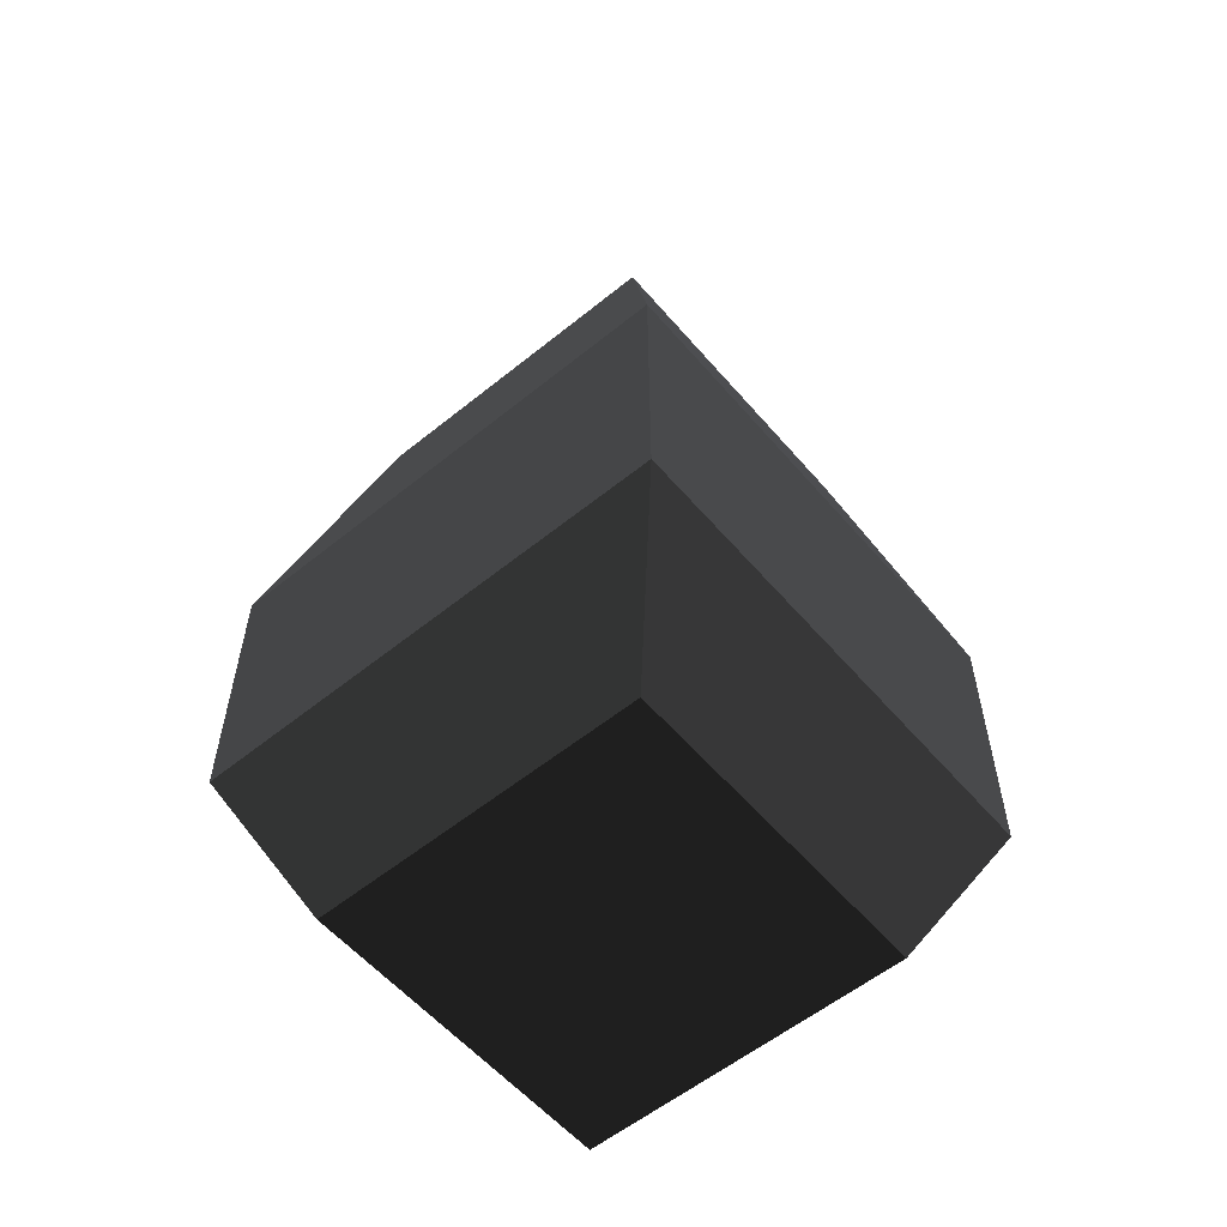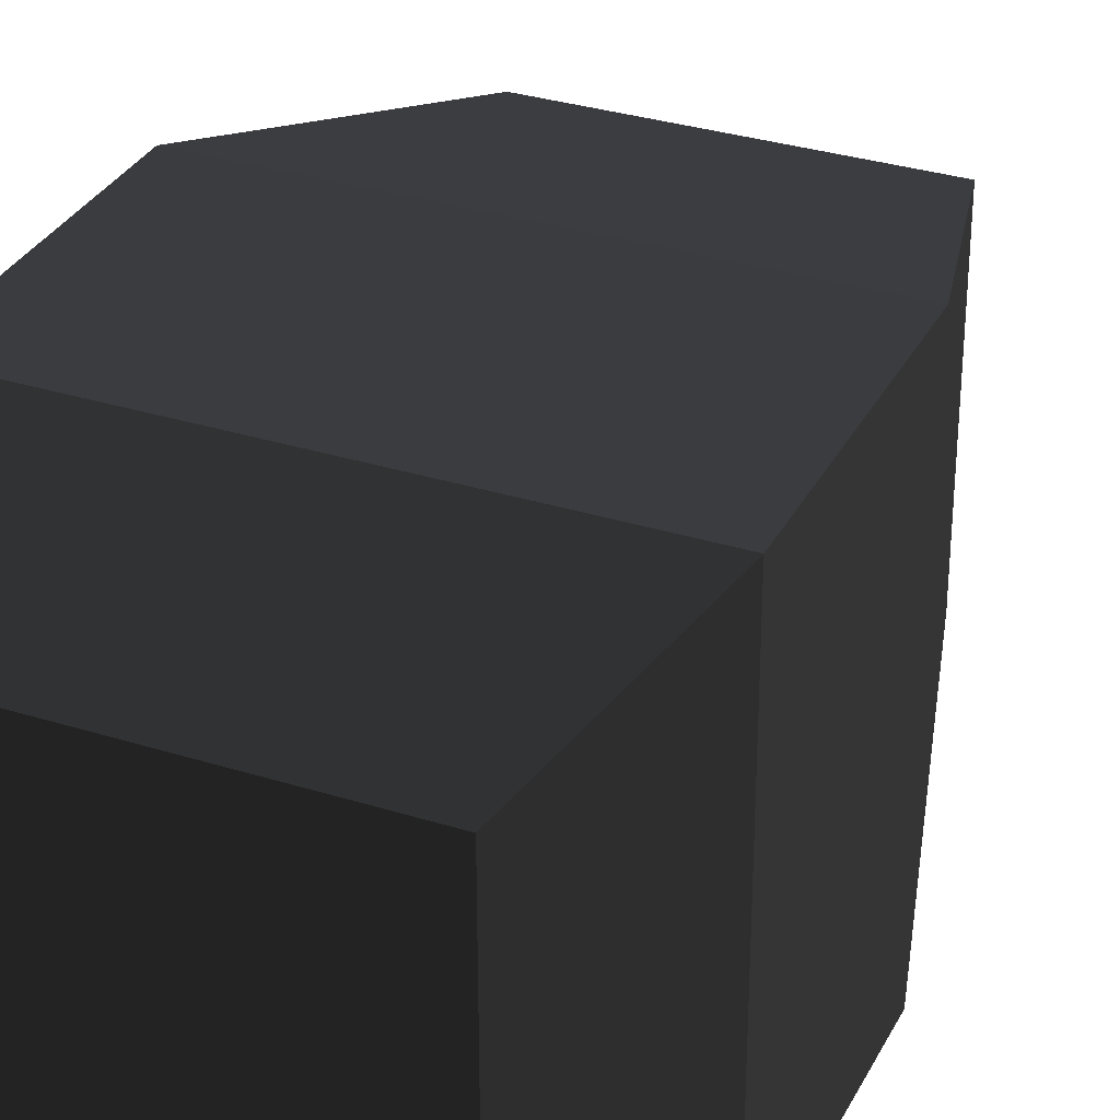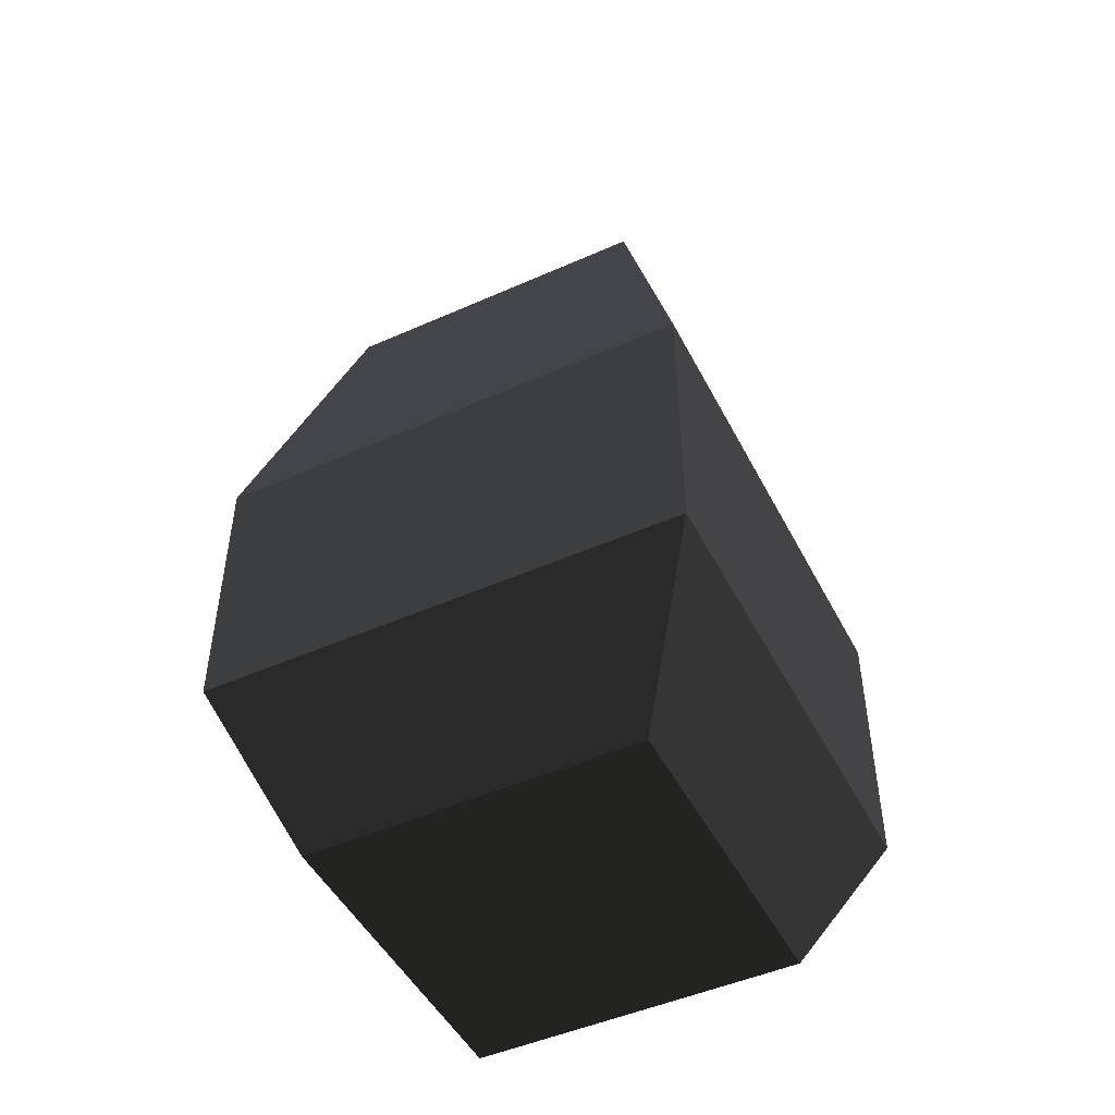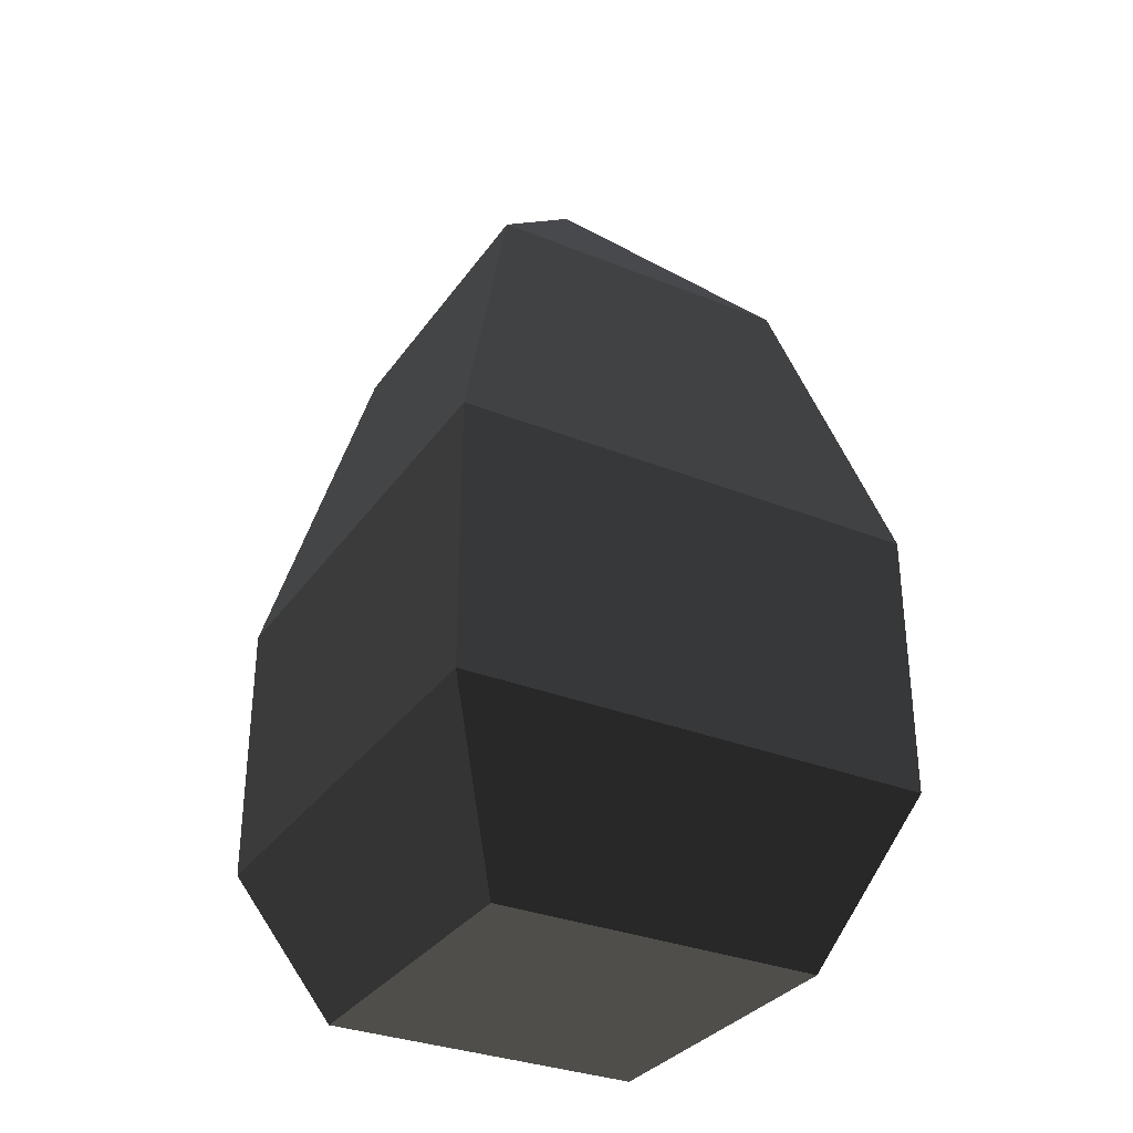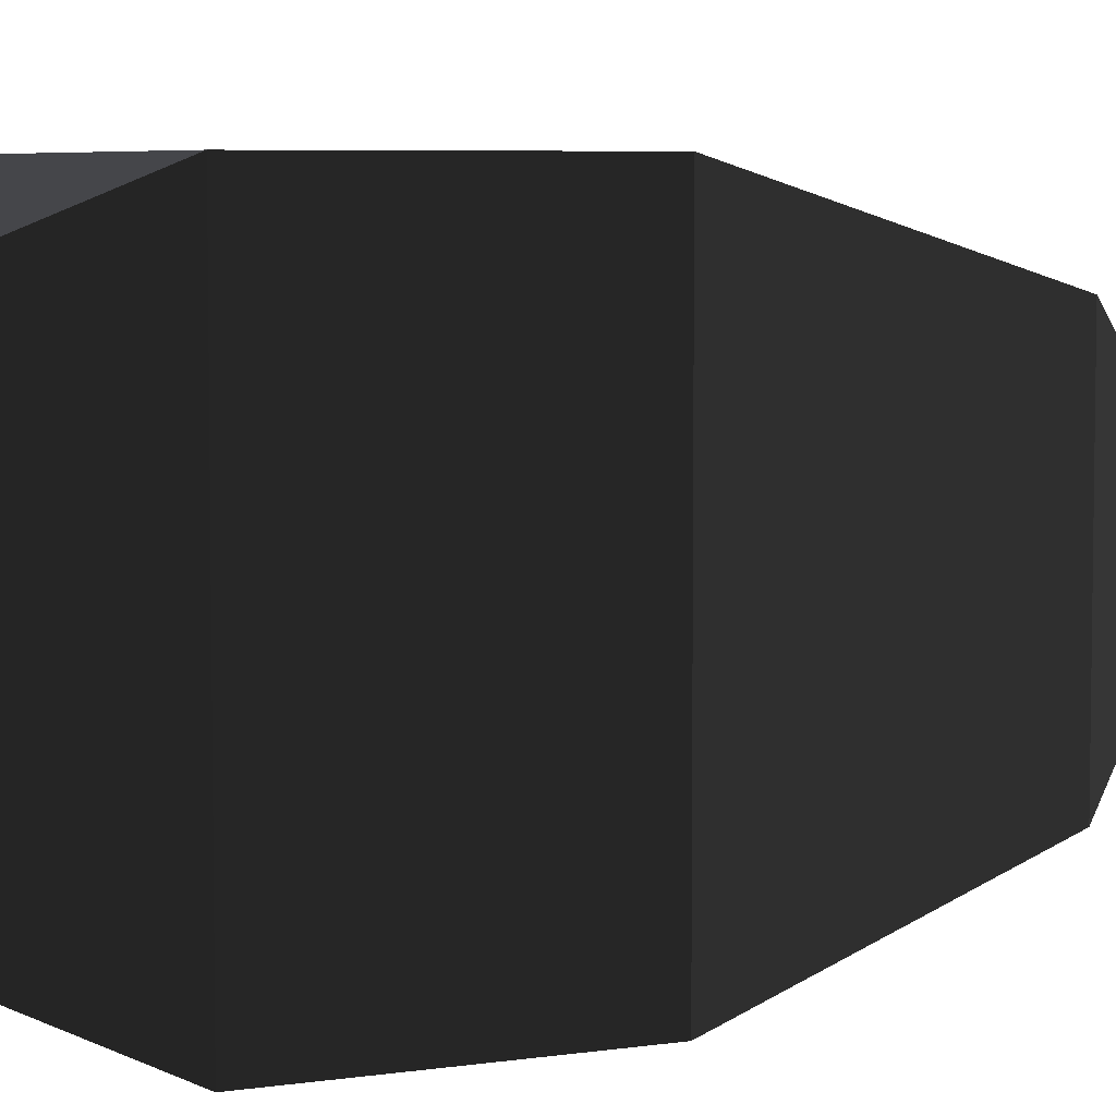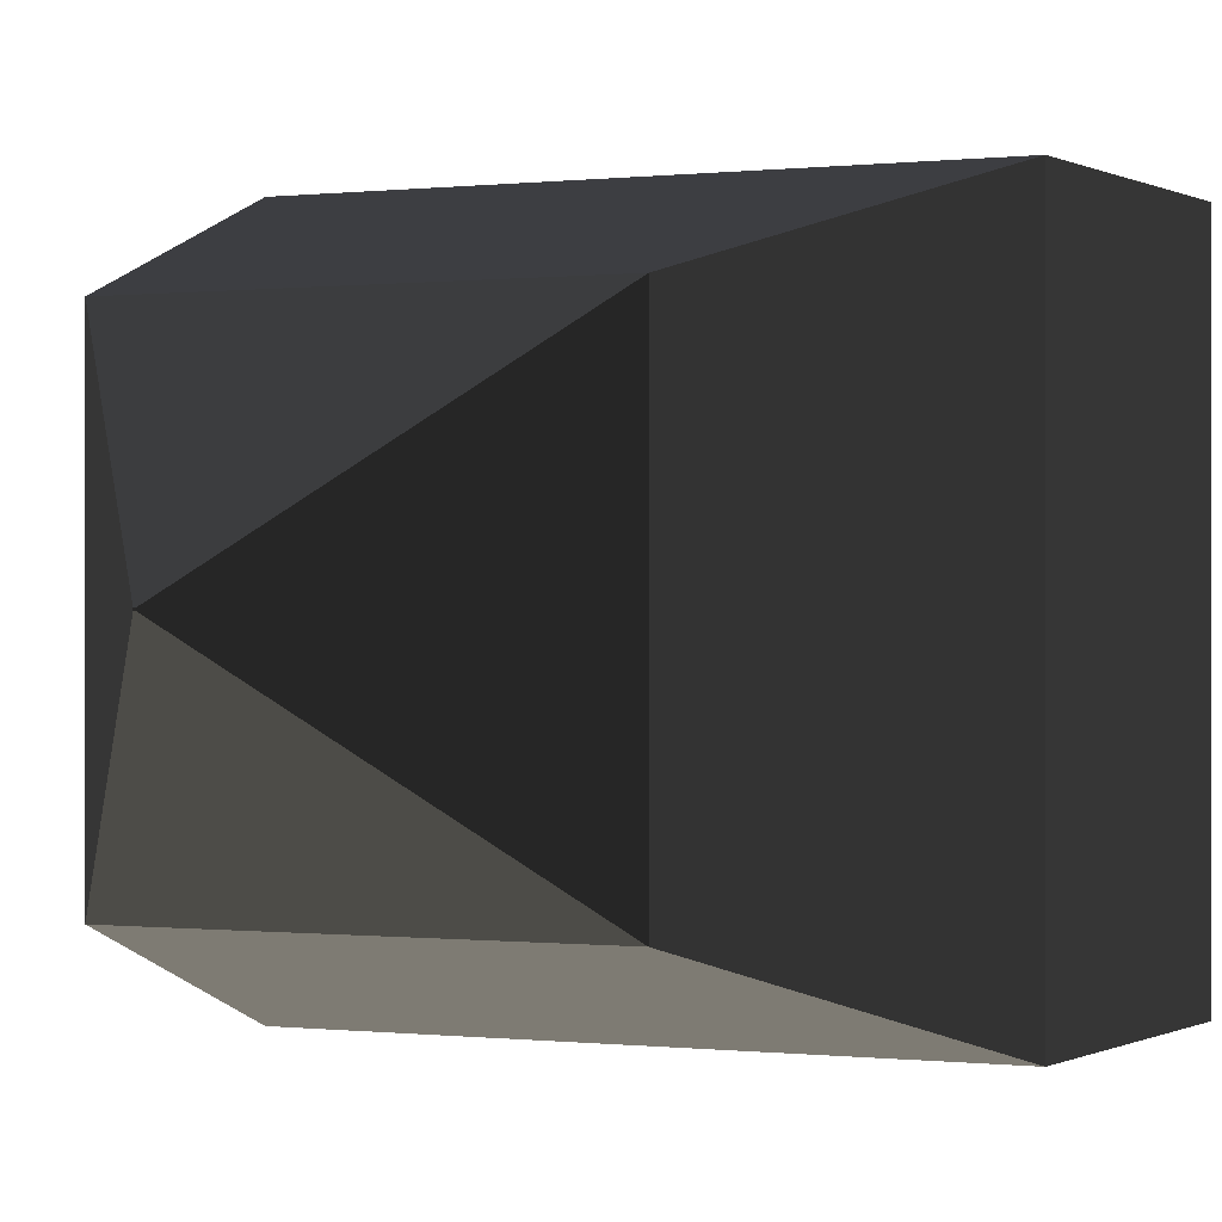
<metadata>
{"format":"obj","ext":"obj","renderer":"f3d","projection":"perspective","resolution":1024,"background":"white","views":[{"elev":-57.1,"azim":40.1,"up":"+Y"},{"elev":32.2,"azim":23.7,"up":"+Z"},{"elev":-48.3,"azim":-153.6,"up":"+Y"},{"elev":-32.2,"azim":150.7,"up":"+Y"},{"elev":5.8,"azim":65.1,"up":"+Z"},{"elev":-0.1,"azim":-153.3,"up":"+Z"}]}
</metadata>
<code>
g default
v -273.2 0.5132 322.2
v -273.2 0.5132 305.8
v -277 8.79 326
v -277 8.79 302
v -253 8.79 326
v -253 8.79 302
v -256.8 0.5132 322.2
v -256.8 0.5132 305.8
v -277 22.44 326
v -277 22.44 302
v -253 22.44 302
v -253 22.44 326
v -272.9 37.77 321.9
v -272.9 37.77 306.1
v -257.1 37.77 306.1
v -257.1 37.77 321.9
v -265 47.54 314
v -265 47.54 314
v -265 47.54 314
v -265 47.54 314
g pCube147 group126 group128
f 1 2 4 3
f 17 18 19 20
f 5 6 8 7
f 7 8 2 1
f 2 8 6 4
f 7 1 3 5
f 3 4 10 9
f 4 6 11 10
f 6 5 12 11
f 5 3 9 12
f 9 10 14 13
f 10 11 15 14
f 11 12 16 15
f 12 9 13 16
f 13 14 18 17
f 14 15 19 18
f 15 16 20 19
f 16 13 17 20

</code>
